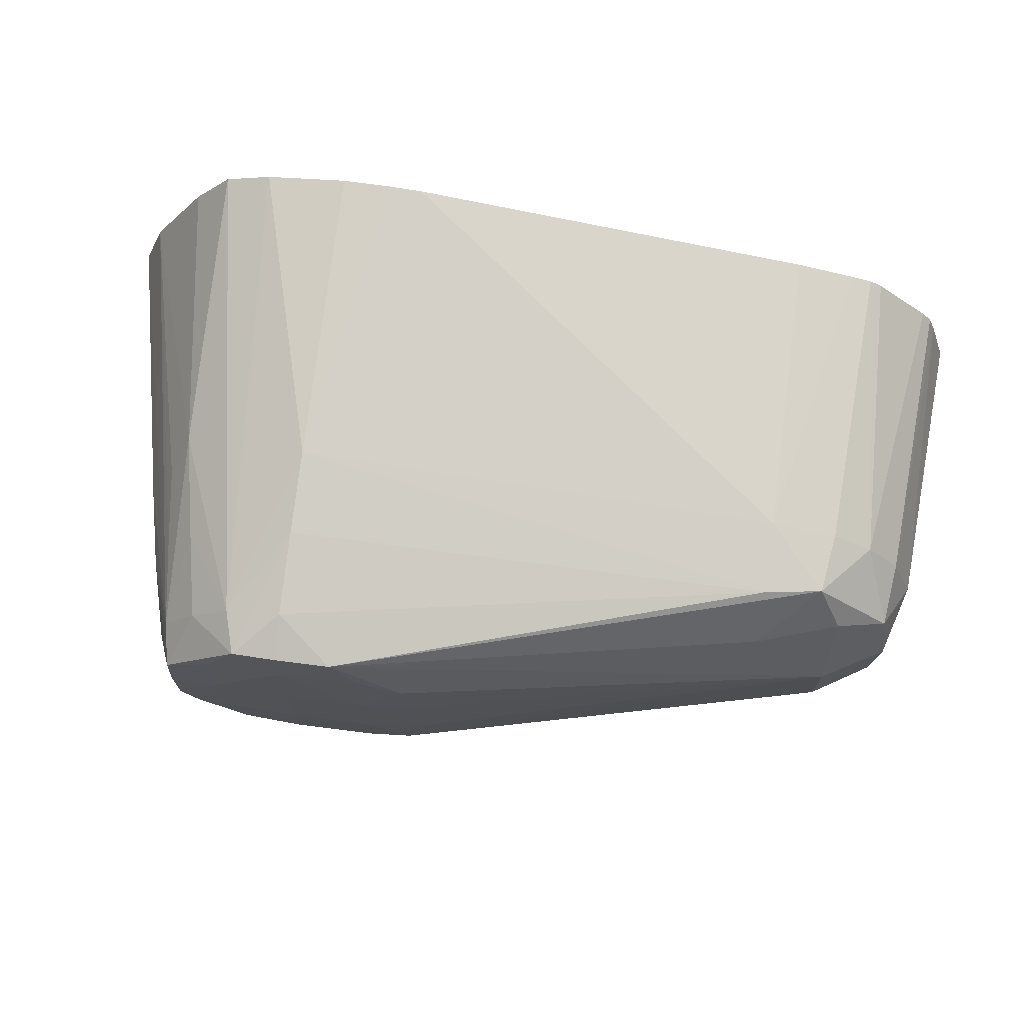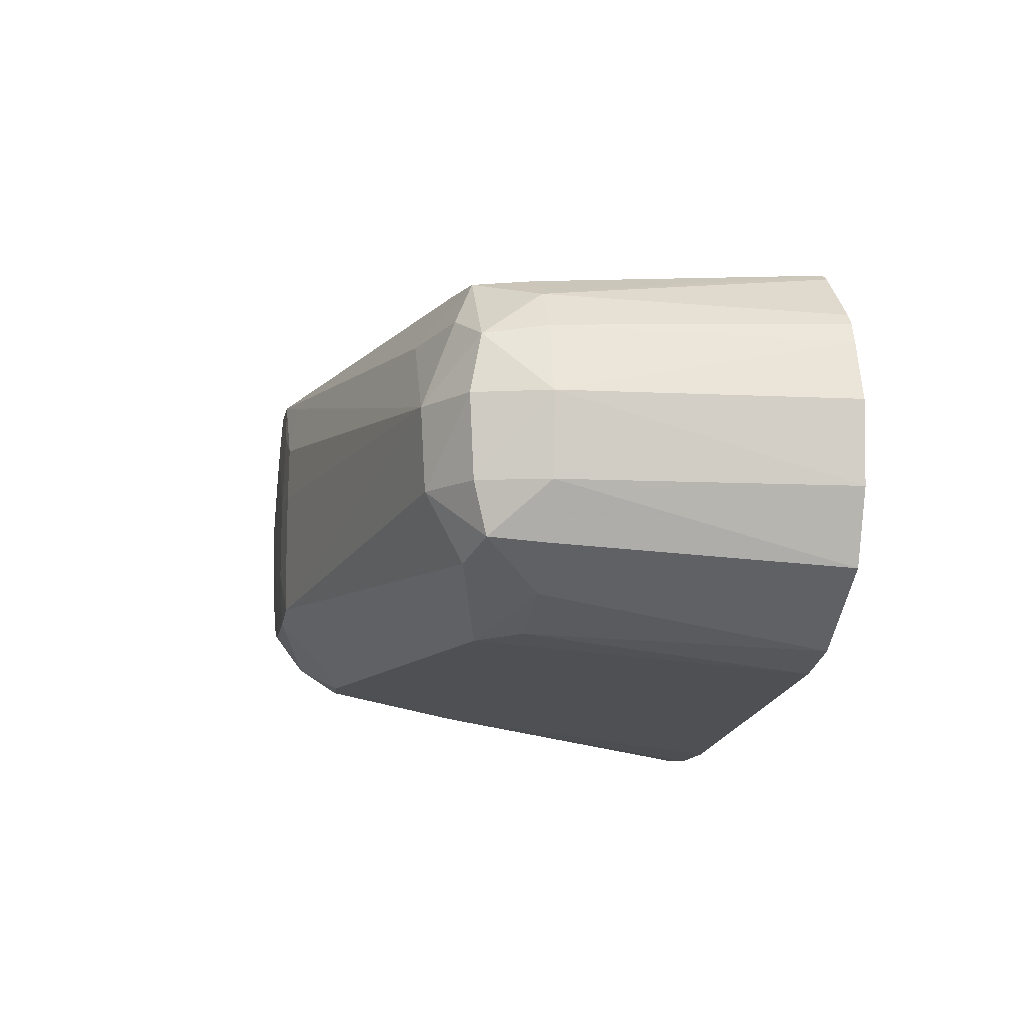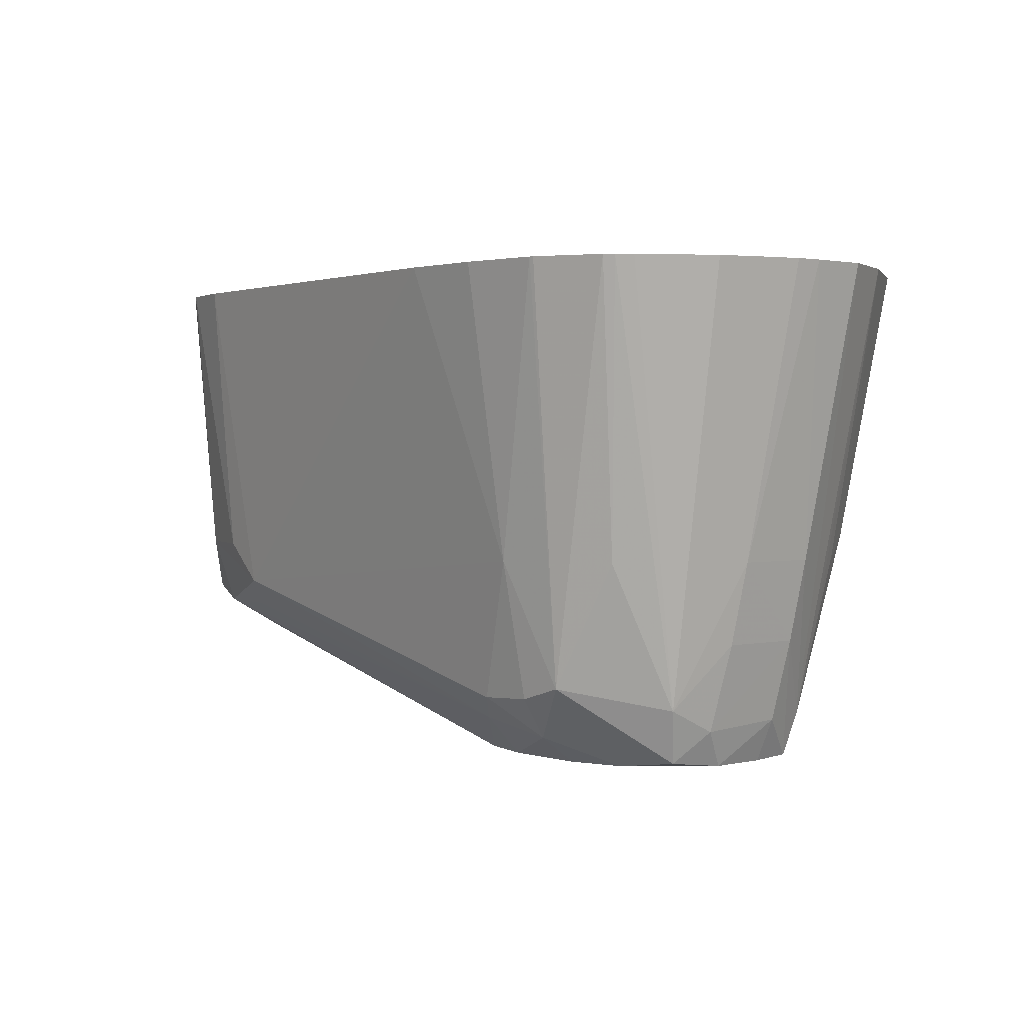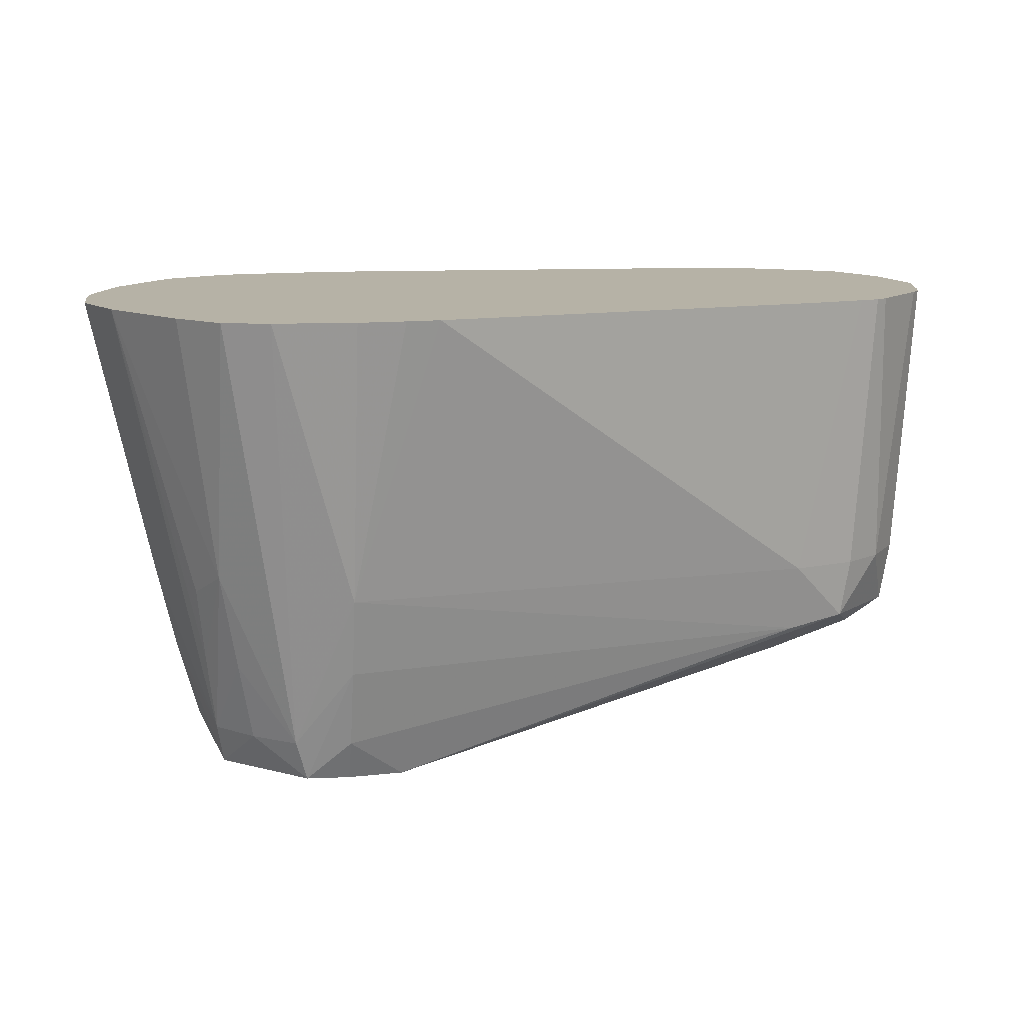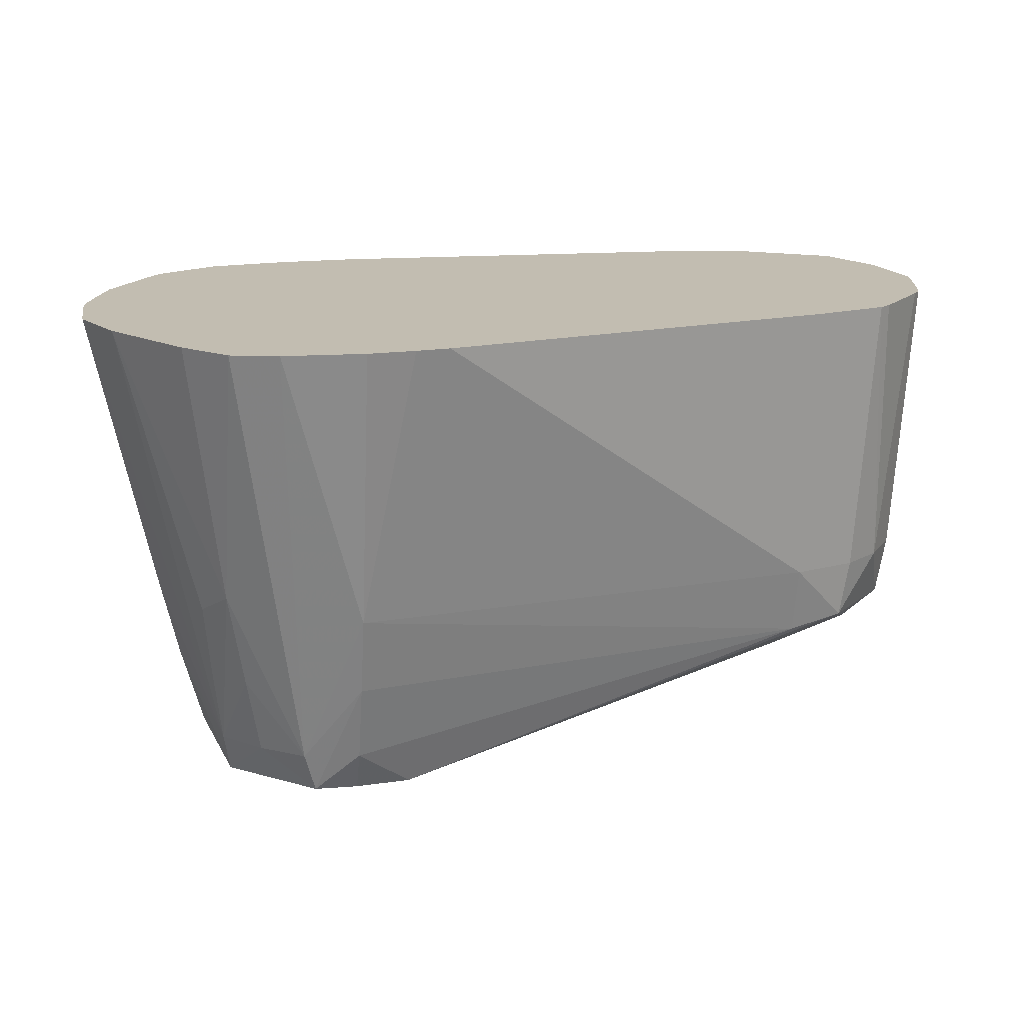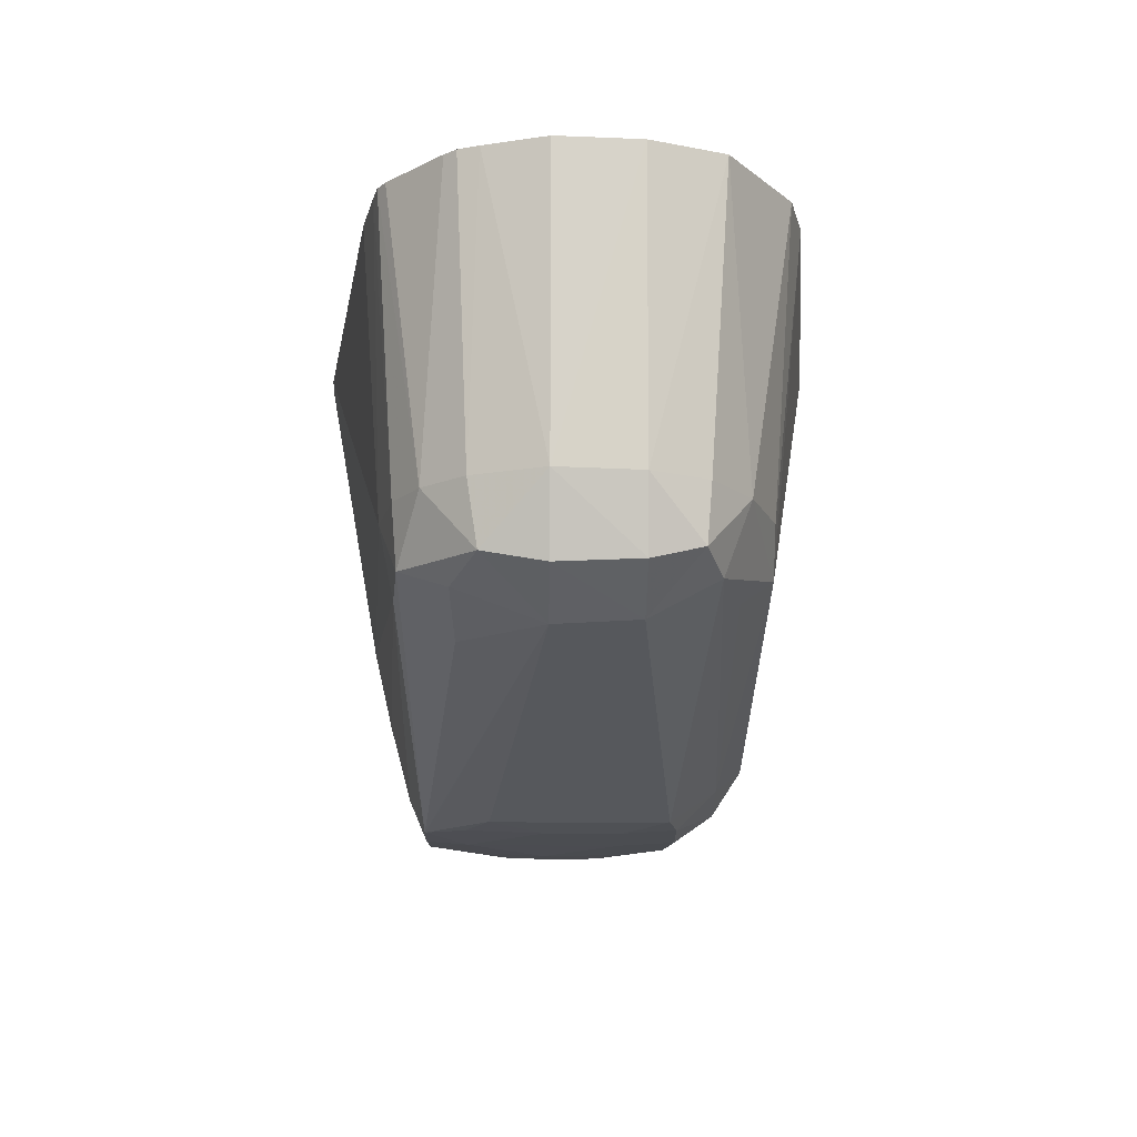
<metadata>
{"format":"obj","ext":"obj","renderer":"f3d","projection":"perspective","resolution":1024,"background":"white","views":[{"elev":69.9,"azim":-172.3,"up":"+Y"},{"elev":-11.6,"azim":-100.1,"up":"+Y"},{"elev":1.7,"azim":46.5,"up":"+Z"},{"elev":12.2,"azim":166.9,"up":"+Z"},{"elev":17.0,"azim":164.9,"up":"+Z"},{"elev":-15.9,"azim":-91.0,"up":"+Z"}]}
</metadata>
<code>
v -0.133 -0.02354 0.1118
v -0.133 -0.02577 0.09912
v -0.1351 -0.02356 0.1118
v -0.1294 -0.02402 0.1118
v -0.1365 -0.02366 0.1118
v -0.1305 -0.02813 0.09199
v -0.133 -0.02659 0.09556
v -0.1544 -0.0279 0.09604
v -0.1544 -0.02727 0.09912
v -0.1274 -0.02472 0.1118
v -0.1544 -0.02636 0.1118
v -0.1273 -0.02817 0.09998
v -0.1281 -0.02896 0.09556
v -0.1287 -0.02962 0.09199
v -0.131 -0.02845 0.09015
v -0.133 -0.02756 0.09199
v -0.1569 -0.02814 0.09651
v -0.1354 -0.02839 0.09011
v -0.1573 -0.02795 0.09912
v -0.1569 -0.02693 0.1118
v -0.1257 -0.02679 0.1118
v -0.1272 -0.0314 0.09199
v -0.1231 -0.03098 0.1118
v -0.1264 -0.03005 0.09892
v -0.1267 -0.03074 0.09556
v -0.1275 -0.03194 0.09015
v -0.133 -0.03032 0.08994
v -0.133 -0.02836 0.09009
v -0.1297 -0.03058 0.09008
v -0.1544 -0.03032 0.09443
v -0.158 -0.03018 0.09562
v -0.1603 -0.03127 0.09638
v -0.159 -0.02907 0.09912
v -0.1366 -0.03026 0.09003
v -0.1386 -0.0314 0.09011
v -0.1378 -0.02903 0.09053
v -0.1579 -0.03388 0.09424
v -0.1578 -0.02715 0.1118
v -0.122 -0.03388 0.1118
v -0.1248 -0.03388 0.09912
v -0.1256 -0.03388 0.09556
v -0.1266 -0.03388 0.09199
v -0.1274 -0.03388 0.09009
v -0.1294 -0.03388 0.08994
v -0.133 -0.03388 0.08991
v -0.1365 -0.03388 0.08991
v -0.1607 -0.03388 0.09585
v -0.1617 -0.03388 0.09912
v -0.1605 -0.03086 0.09912
v -0.1608 -0.02983 0.1118
v -0.1583 -0.02749 0.1118
v -0.1387 -0.03388 0.09006
v -0.1579 -0.03744 0.09443
v -0.1387 -0.03744 0.09006
v -0.1386 -0.03949 0.09011
v -0.1222 -0.03632 0.1118
v -0.1251 -0.03744 0.09912
v -0.1259 -0.03744 0.09556
v -0.127 -0.03758 0.09175
v -0.1275 -0.03649 0.09011
v -0.1293 -0.03758 0.09003
v -0.133 -0.03744 0.08991
v -0.1365 -0.03744 0.08991
v -0.1605 -0.03744 0.09604
v -0.1622 -0.03744 0.1118
v -0.1624 -0.03388 0.1118
v -0.1616 -0.03122 0.1118
v -0.1613 -0.03744 0.09912
v -0.1612 -0.03035 0.1118
v -0.1579 -0.04038 0.09601
v -0.16 -0.03962 0.09664
v -0.1365 -0.03991 0.09006
v -0.1365 -0.04173 0.09187
v -0.1224 -0.03744 0.1118
v -0.123 -0.03912 0.1118
v -0.1237 -0.04083 0.1118
v -0.1274 -0.03957 0.09277
v -0.128 -0.03886 0.0904
v -0.1304 -0.03963 0.09011
v -0.133 -0.04002 0.09006
v -0.161 -0.04061 0.1118
v -0.1602 -0.03982 0.09912
v -0.1541 -0.04134 0.09603
v -0.1528 -0.0428 0.0973
v -0.1579 -0.04153 0.09912
v -0.133 -0.0418 0.0913
v -0.1353 -0.04297 0.09297
v -0.1259 -0.04364 0.1118
v -0.1264 -0.04424 0.1118
v -0.1283 -0.04234 0.09912
v -0.1312 -0.04281 0.09366
v -0.1569 -0.04345 0.1118
v -0.1543 -0.04411 0.1118
v -0.1547 -0.04272 0.09912
v -0.133 -0.04418 0.09912
v -0.1365 -0.04615 0.1118
v -0.133 -0.04294 0.09309
v -0.1267 -0.04456 0.1118
v -0.1294 -0.04588 0.1118
v -0.1296 -0.04592 0.1118
v -0.133 -0.04622 0.1118
f 1 2 3
f 1 3 5
f 1 5 11
f 1 11 20
f 1 20 38
f 1 38 51
f 1 51 50
f 1 50 69
f 1 69 67
f 1 67 66
f 1 66 65
f 1 65 81
f 1 81 92
f 1 92 93
f 1 93 96
f 1 96 101
f 1 101 100
f 1 100 99
f 1 99 98
f 1 98 89
f 1 89 88
f 1 88 76
f 1 76 75
f 1 75 74
f 1 74 56
f 1 56 39
f 1 39 23
f 1 23 21
f 1 21 10
f 1 10 4
f 1 4 2
f 2 5 3
f 2 4 6
f 2 6 7
f 2 7 8
f 2 8 9
f 2 9 5
f 4 10 6
f 5 9 11
f 6 10 12
f 6 12 13
f 6 13 14
f 6 14 15
f 6 15 7
f 7 15 16
f 7 16 8
f 8 17 9
f 8 16 18
f 8 18 17
f 9 17 19
f 9 19 20
f 9 20 11
f 10 21 12
f 12 22 13
f 12 21 23
f 12 23 24
f 12 24 25
f 12 25 22
f 13 22 14
f 14 22 26
f 14 26 15
f 15 27 28
f 15 28 16
f 15 26 29
f 15 29 27
f 16 28 18
f 17 18 30
f 17 30 31
f 17 31 32
f 17 32 33
f 17 33 19
f 18 28 27
f 18 27 34
f 18 34 35
f 18 35 36
f 18 36 37
f 18 37 30
f 19 38 20
f 19 33 38
f 22 25 23
f 22 23 39
f 22 39 40
f 22 40 41
f 22 41 26
f 23 25 24
f 26 41 42
f 26 42 43
f 26 43 44
f 26 44 29
f 27 45 46
f 27 46 34
f 27 29 44
f 27 44 45
f 30 37 31
f 31 37 32
f 32 37 47
f 32 47 48
f 32 48 49
f 32 49 33
f 33 49 50
f 33 50 51
f 33 51 38
f 34 46 35
f 35 46 52
f 35 52 37
f 35 37 36
f 37 53 47
f 37 52 54
f 37 54 55
f 37 55 53
f 39 56 40
f 40 56 57
f 40 57 41
f 41 57 58
f 41 58 59
f 41 59 42
f 42 59 60
f 42 60 43
f 43 60 44
f 44 60 61
f 44 61 62
f 44 62 45
f 45 62 63
f 45 63 46
f 46 63 52
f 47 53 64
f 47 64 48
f 48 65 66
f 48 66 67
f 48 67 49
f 48 64 68
f 48 68 65
f 49 67 69
f 49 69 50
f 52 63 54
f 53 70 71
f 53 71 64
f 53 55 70
f 54 63 55
f 55 63 72
f 55 72 73
f 55 73 70
f 56 74 57
f 57 74 75
f 57 75 76
f 57 76 77
f 57 77 58
f 58 77 59
f 59 77 78
f 59 78 60
f 60 78 79
f 60 79 61
f 61 79 62
f 62 80 63
f 62 79 80
f 63 80 72
f 64 71 68
f 65 68 81
f 68 71 82
f 68 82 81
f 70 73 83
f 70 83 84
f 70 84 85
f 70 85 71
f 71 85 82
f 72 80 86
f 72 86 73
f 73 86 87
f 73 87 84
f 73 84 83
f 76 88 77
f 77 88 89
f 77 89 90
f 77 90 91
f 77 91 78
f 78 91 86
f 78 86 79
f 79 86 80
f 81 82 85
f 81 85 92
f 84 93 94
f 84 94 85
f 84 87 95
f 84 95 96
f 84 96 93
f 85 94 92
f 86 91 97
f 86 97 87
f 87 97 95
f 89 98 90
f 90 98 91
f 91 95 97
f 91 98 99
f 91 99 100
f 91 100 95
f 92 94 93
f 95 101 96
f 95 100 101

</code>
